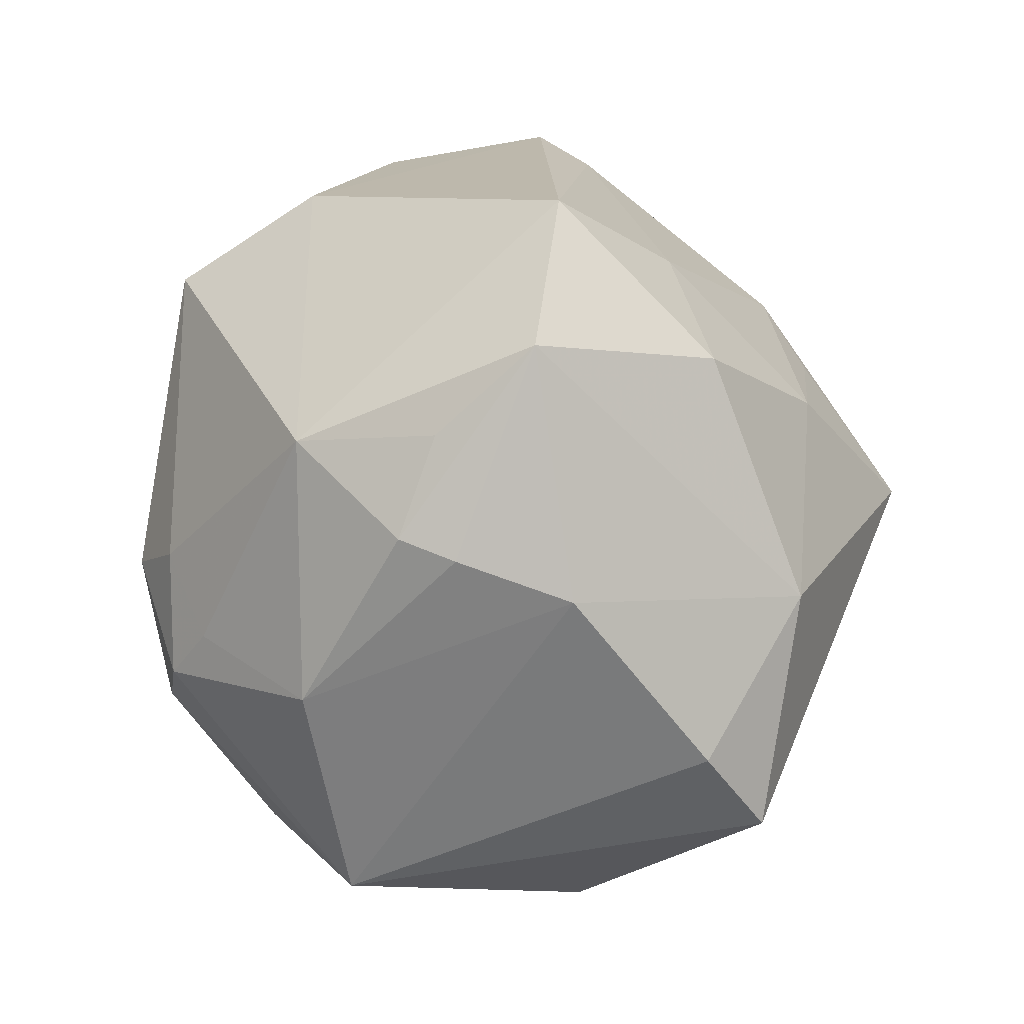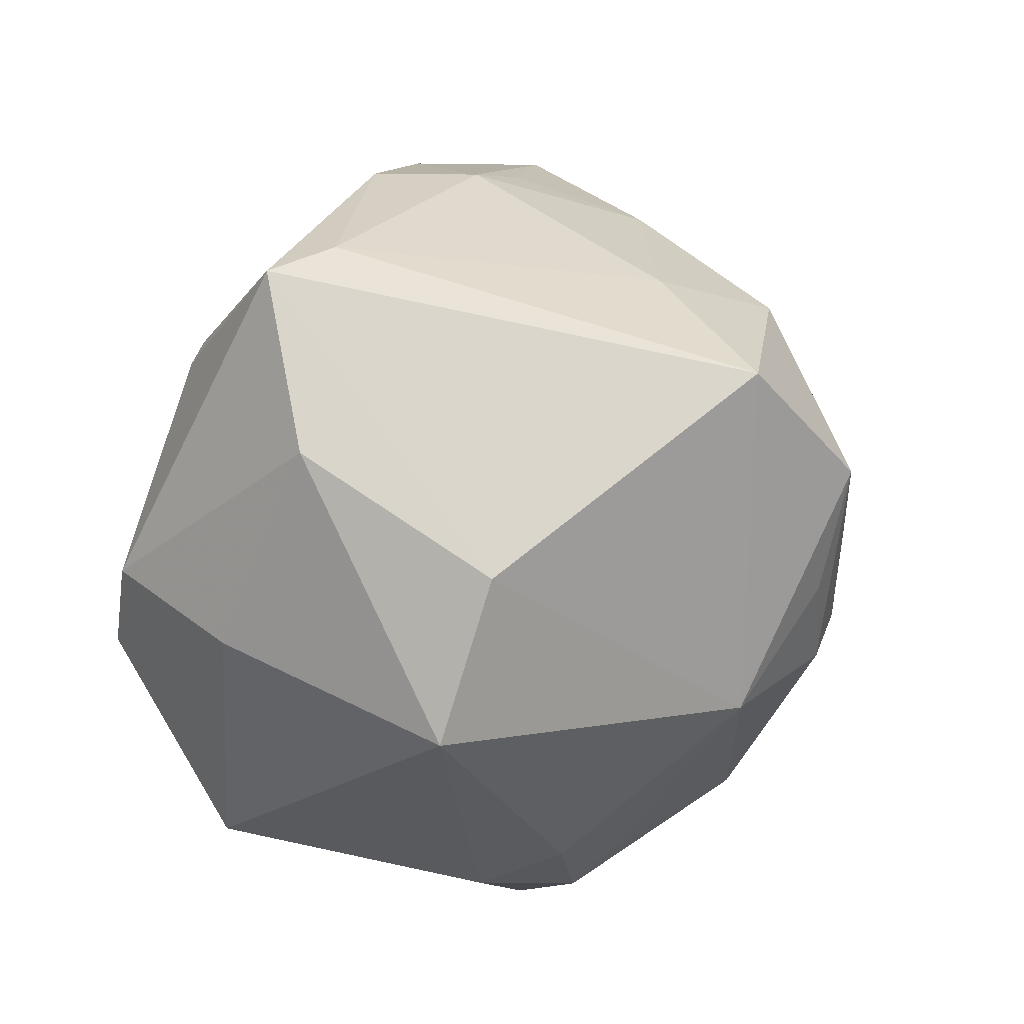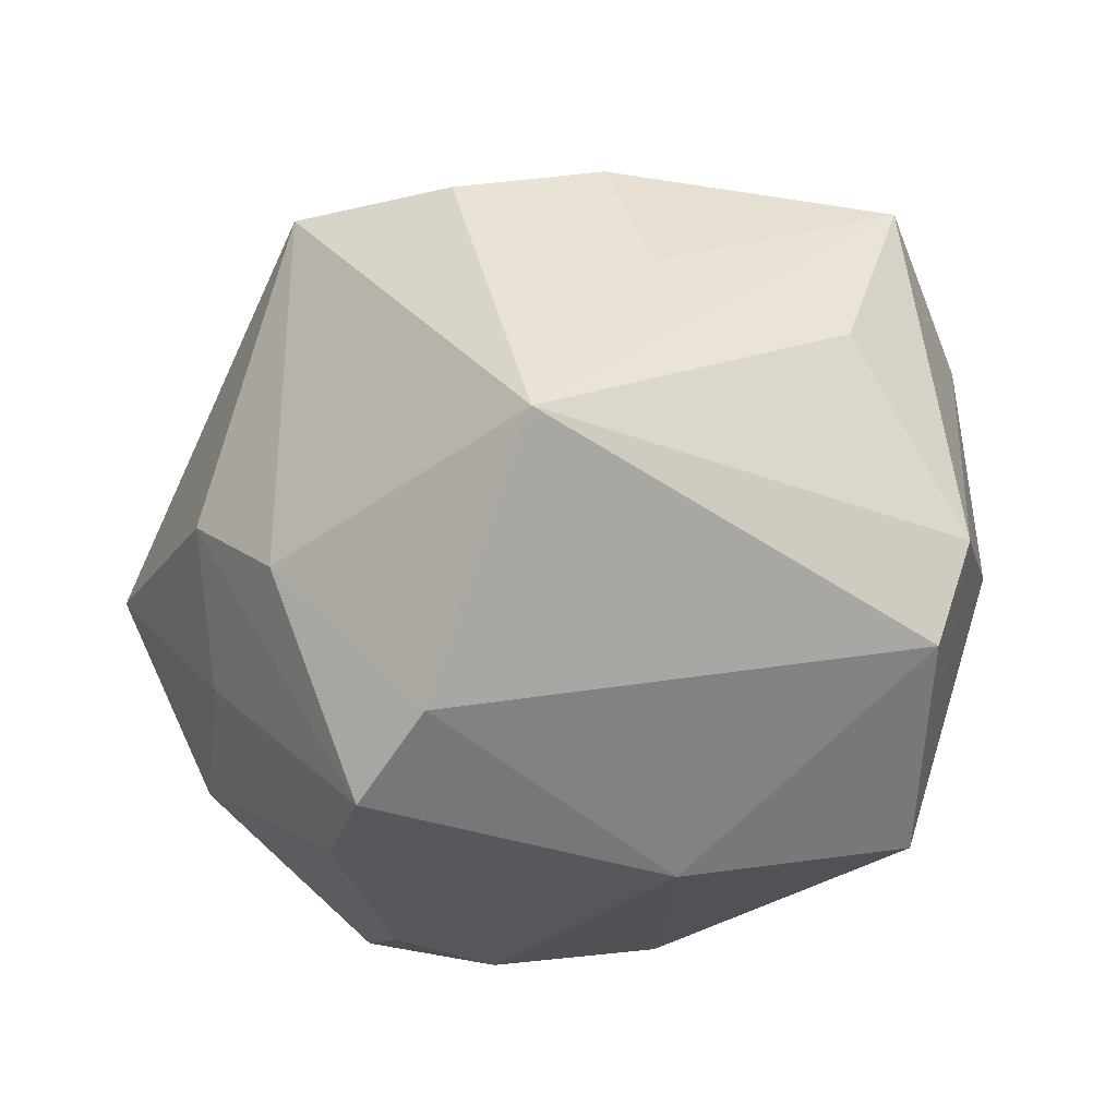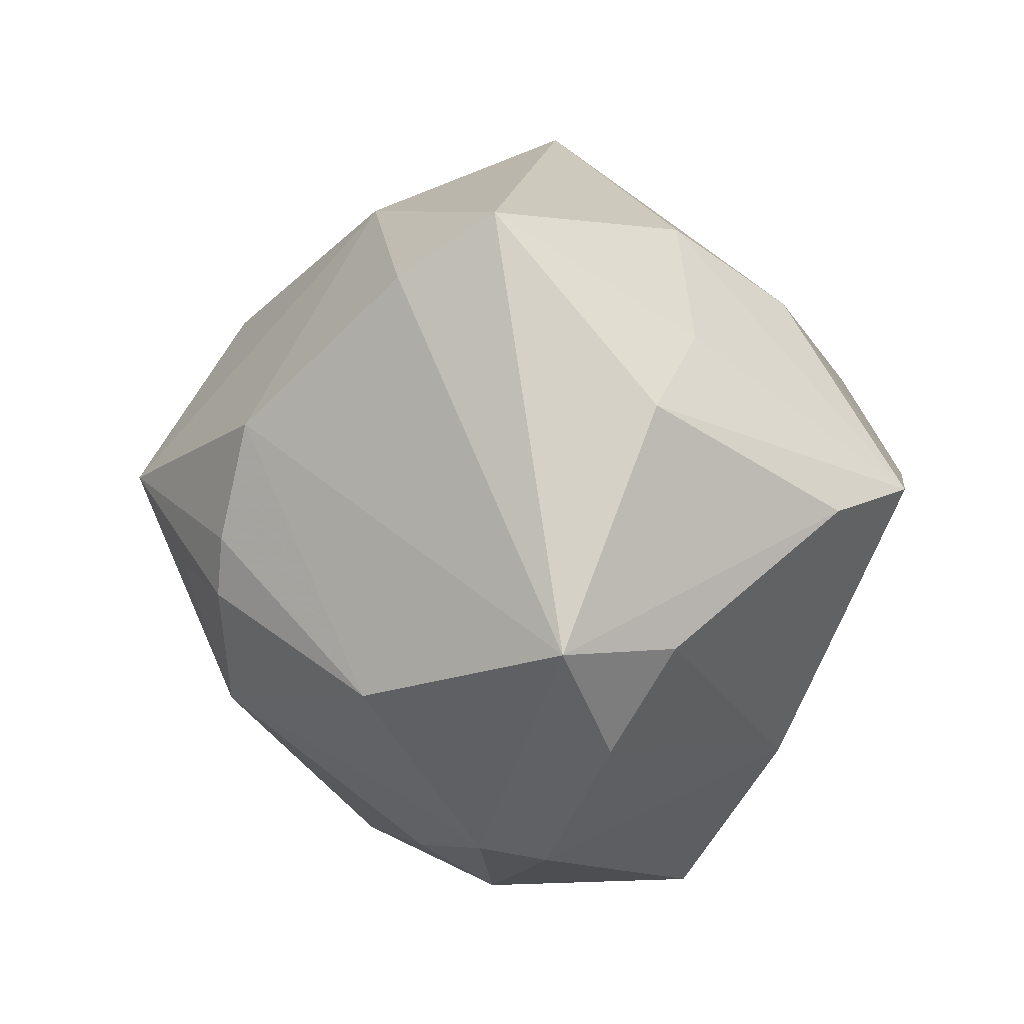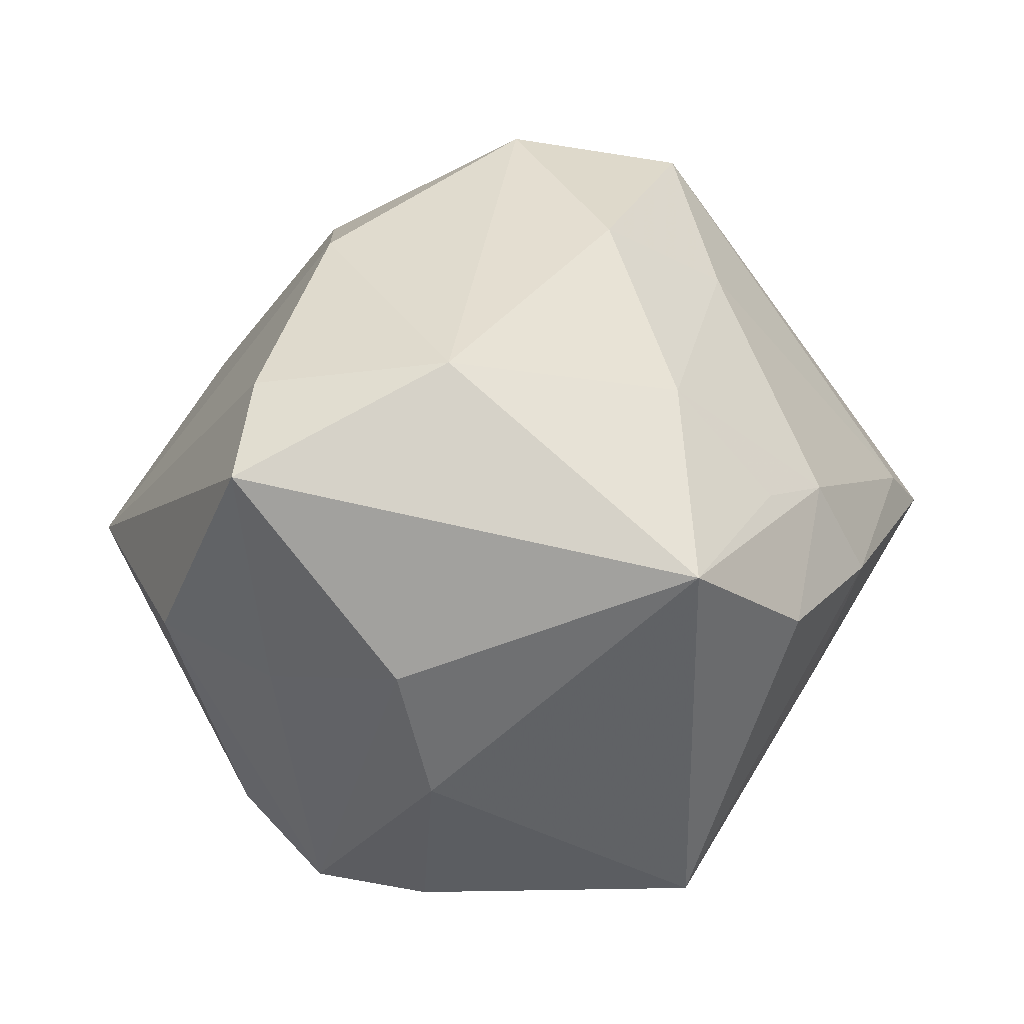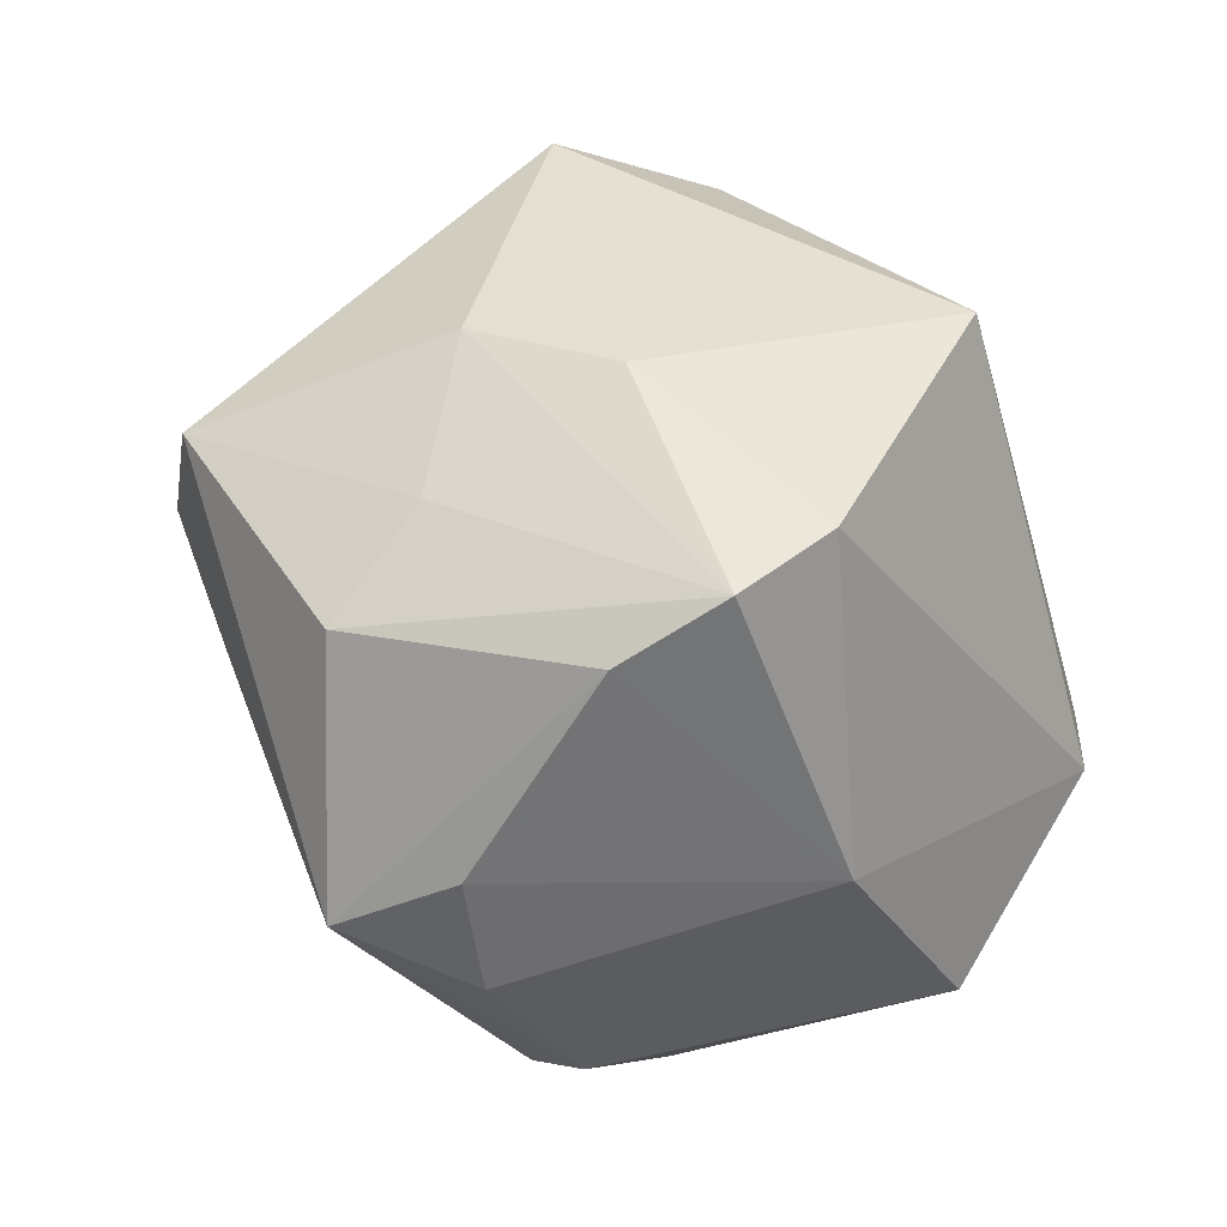
<metadata>
{"format":"obj","ext":"obj","renderer":"f3d","projection":"perspective","resolution":1024,"background":"white","views":[{"elev":66.5,"azim":69.6,"up":"+Z"},{"elev":-5.6,"azim":-56.3,"up":"+Y"},{"elev":-77.2,"azim":-158.1,"up":"+Z"},{"elev":-25.2,"azim":85.0,"up":"+Y"},{"elev":3.4,"azim":140.8,"up":"+Z"},{"elev":-9.8,"azim":138.2,"up":"+Y"}]}
</metadata>
<code>
v 0.005586 0.02453 0.03711
v 0.008323 -0.04693 -0.001158
v 0.01578 0.001448 -0.04489
v -0.04256 -0.008036 -0.0239
v 0.02658 -0.005892 -0.04232
v 0.02593 -0.03974 -0.006722
v -0.02453 -0.03863 -0.02249
v 0.0229 -0.0328 0.02108
v -0.005793 0.02612 -0.04321
v 0.03586 0.0228 -0.01446
v 0.002594 0.003403 0.04934
v 0.02745 0.01818 -0.02867
v -0.03517 -0.0156 -0.03119
v -0.0001324 -0.02926 -0.03101
v 0.03417 -0.0304 -0.01312
v -0.04095 0.02769 0.006329
v -0.01098 0.02591 0.03138
v 0.00816 -0.04109 0.01316
v -0.04335 -0.01704 -0.007602
v 0.006849 0.03795 0.01812
v 0.02782 -0.001375 0.0357
v 0.03993 -0.03394 8.856e-05
v -0.001537 -0.02415 0.03655
v -0.003071 0.0431 0.005898
v -0.0129 0.04149 0.006479
v -0.04914 0.02399 0.003033
v -0.03649 -0.02877 0.01793
v -0.04932 0.003184 0.008102
v -0.02037 0.04145 -0.00347
v -0.004302 0.04656 -0.008571
v -0.007824 -0.04522 0.003788
v 0.04557 0.008888 0.01898
v 0.04121 0.00519 -0.01534
v -0.01522 0.01305 0.04662
v 0.03118 0.02639 0.02133
v 0.04791 -0.007266 -0.009672
v -0.03878 0.01649 -0.01683
v -0.00362 -0.04167 0.01282
v 0.008704 -0.04585 0.006648
v -0.03785 -0.01073 0.02578
v 0.05209 0.01395 0.008598
v -0.022 0.03181 -0.01732
v 0.03311 -0.01222 -0.03265
v 0.01401 0.04917 -0.002373
v 0.01478 -0.01743 0.03829
v 0.006262 -0.009867 0.04302
v 0.01948 -0.01231 0.03808
f 35 41 44
f 34 26 40
f 12 9 44
f 16 26 34
f 26 16 29
f 29 16 25
f 7 13 14
f 19 7 27
f 26 9 37
f 28 40 26
f 27 40 28
f 28 19 27
f 34 40 23
f 23 40 27
f 2 7 14
f 44 41 10
f 10 12 44
f 5 43 14
f 12 10 5
f 44 25 24
f 17 16 34
f 25 16 17
f 34 1 17
f 42 9 26
f 26 29 42
f 42 29 9
f 44 9 30
f 9 29 30
f 30 25 44
f 30 29 25
f 20 35 44
f 20 1 35
f 44 24 20
f 20 17 1
f 20 24 25
f 25 17 20
f 35 1 11
f 11 1 34
f 34 23 11
f 26 37 4
f 4 28 26
f 19 28 4
f 13 7 4
f 7 19 4
f 9 13 4
f 4 37 9
f 27 7 31
f 7 2 31
f 41 22 36
f 36 22 43
f 43 5 36
f 6 2 14
f 6 22 2
f 9 12 3
f 12 5 3
f 3 13 9
f 14 13 3
f 3 5 14
f 35 11 21
f 8 22 21
f 38 23 27
f 27 31 38
f 33 5 10
f 33 36 5
f 33 10 41
f 41 36 33
f 43 22 15
f 22 6 15
f 14 43 15
f 15 6 14
f 41 35 32
f 35 21 32
f 32 22 41
f 32 21 22
f 45 23 8
f 39 22 8
f 2 22 39
f 39 31 2
f 39 38 31
f 8 21 47
f 47 45 8
f 47 21 11
f 11 45 47
f 46 11 23
f 23 45 46
f 46 45 11
f 23 38 18
f 38 39 18
f 8 23 18
f 18 39 8

</code>
